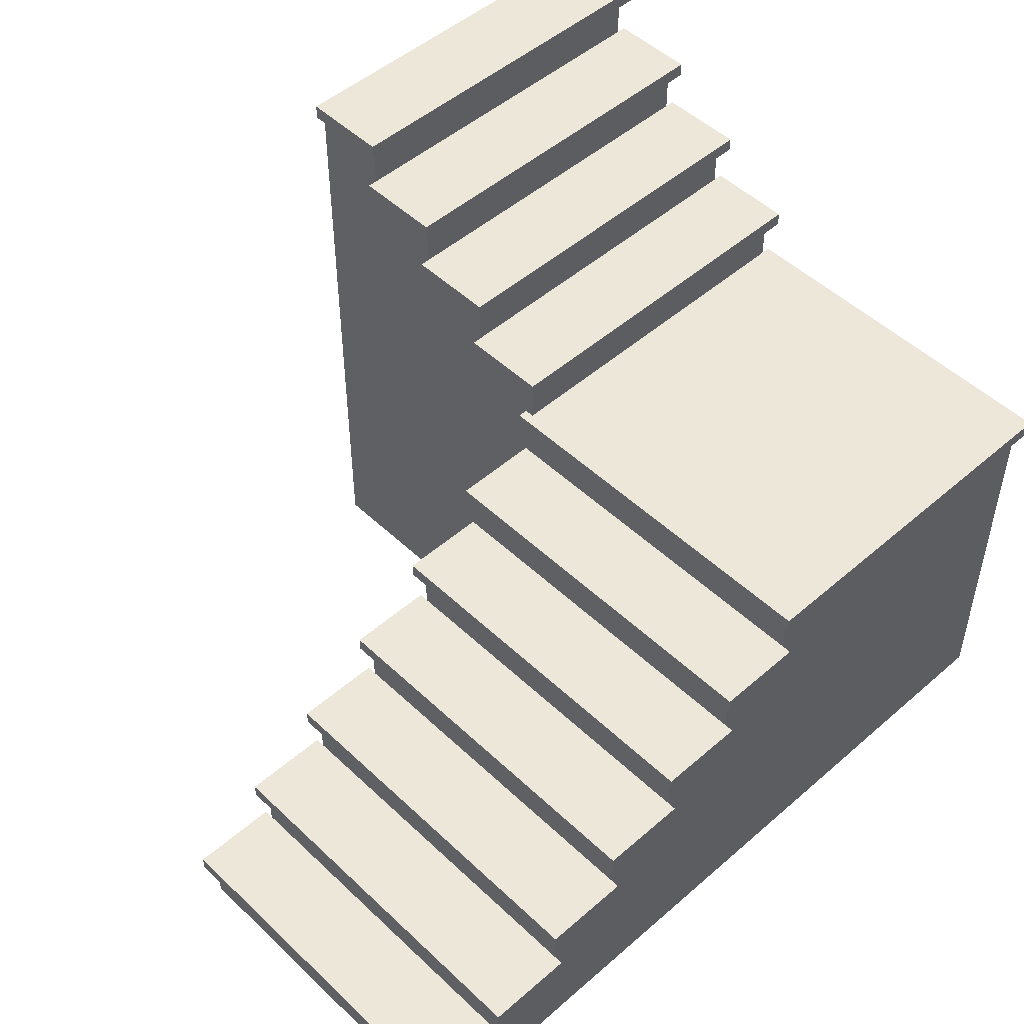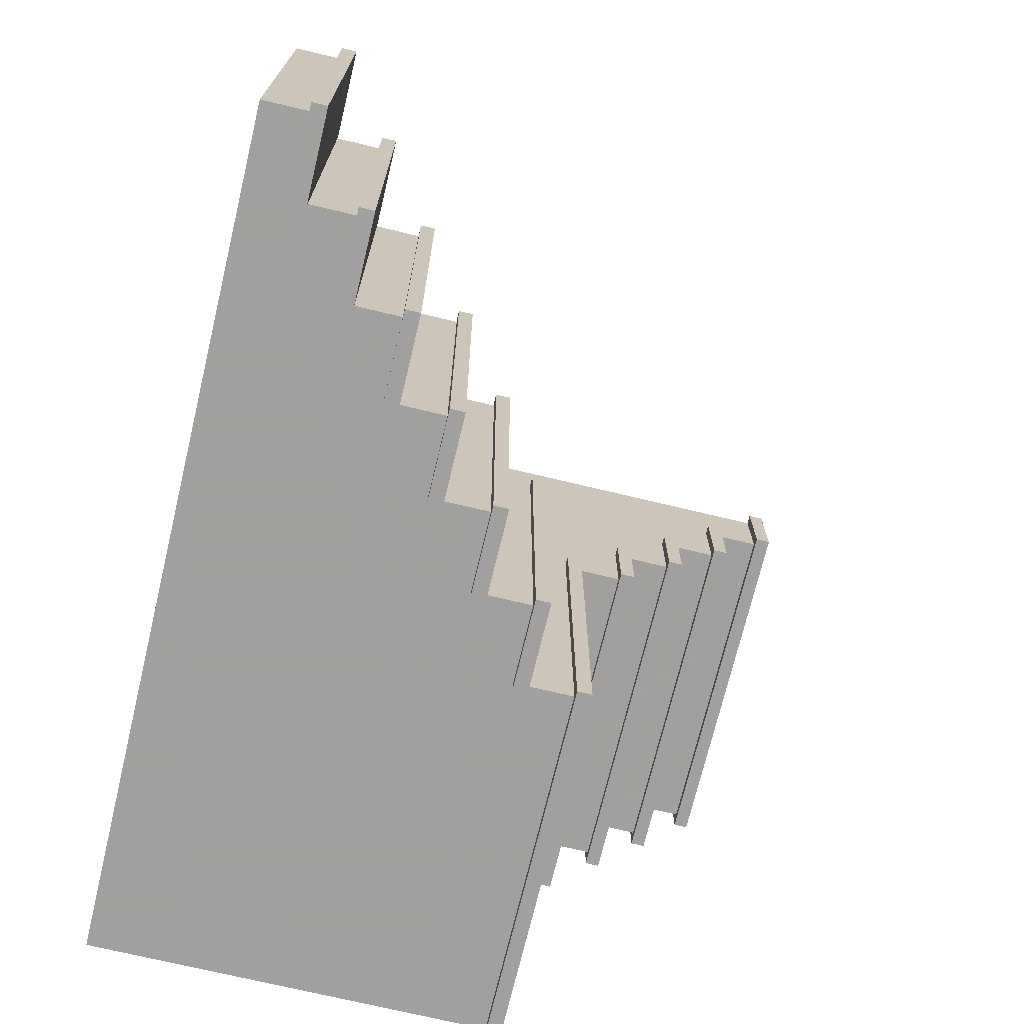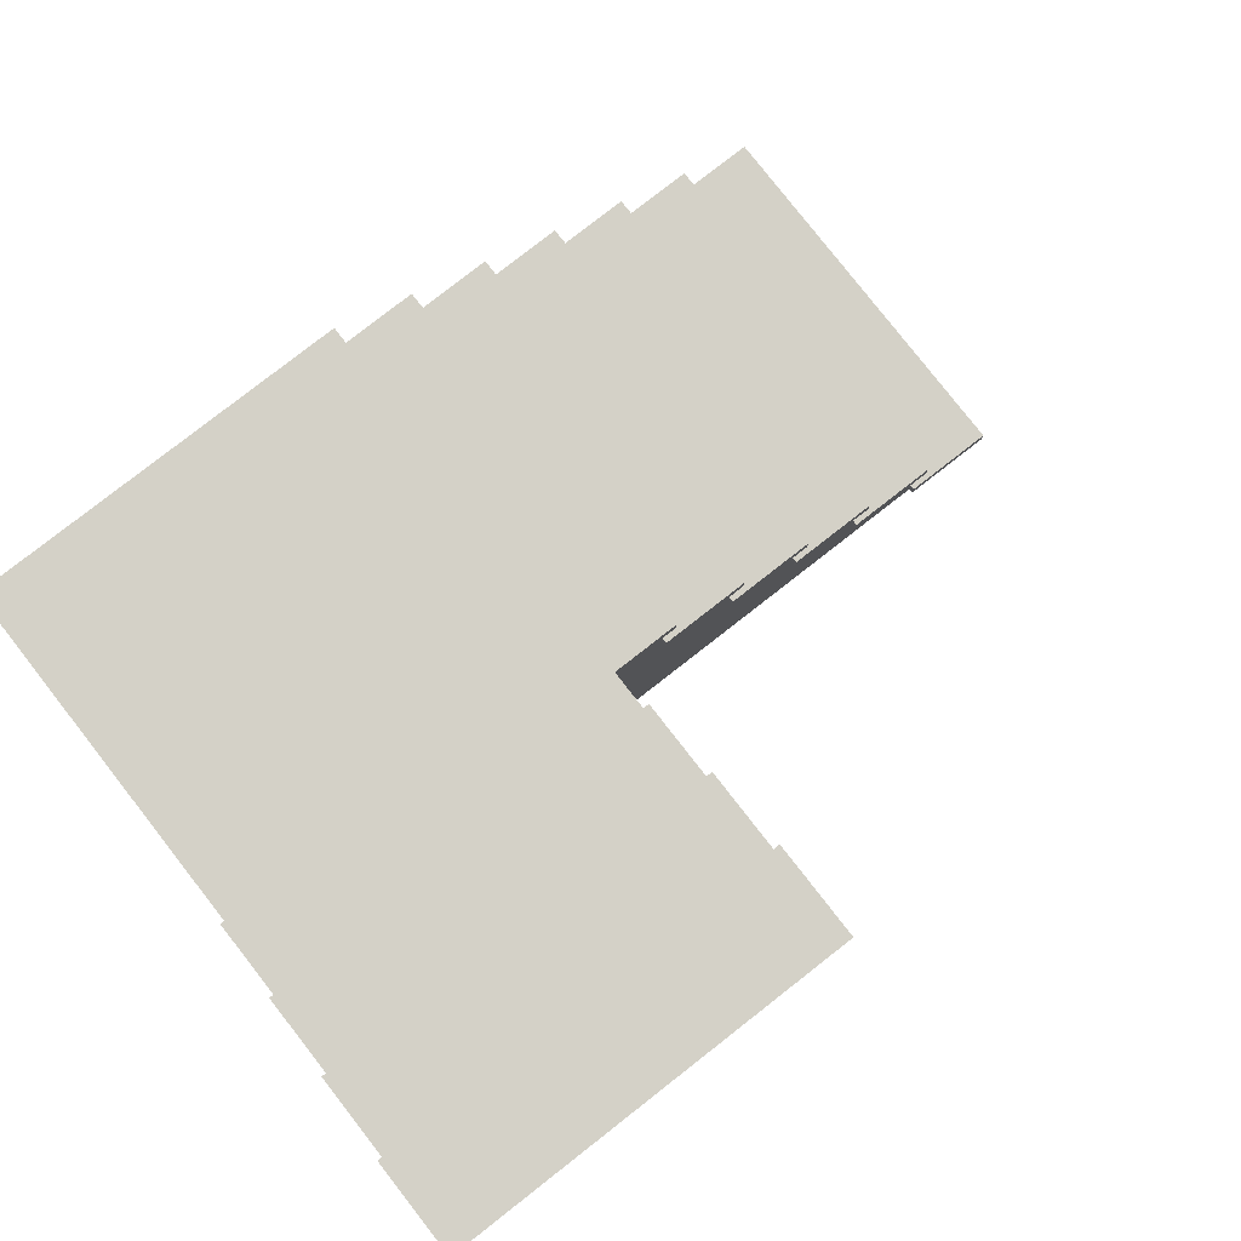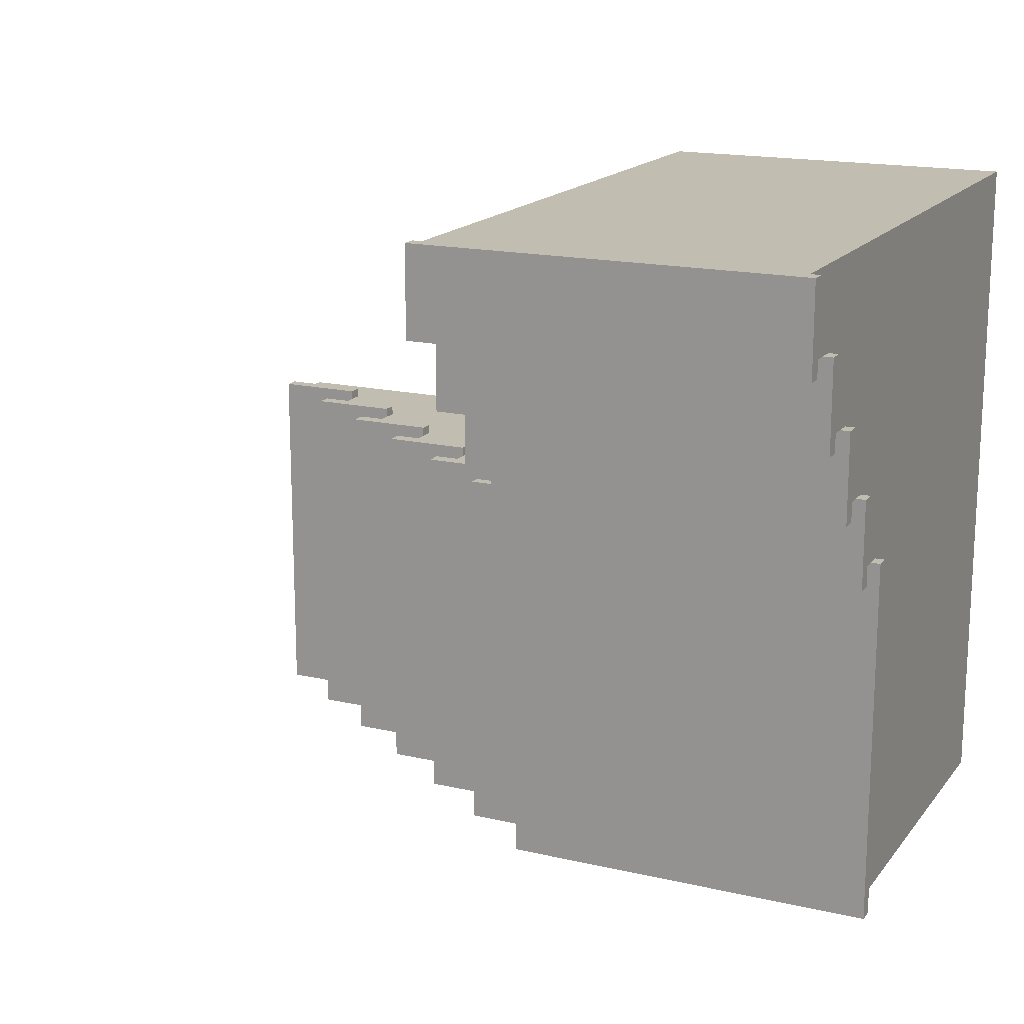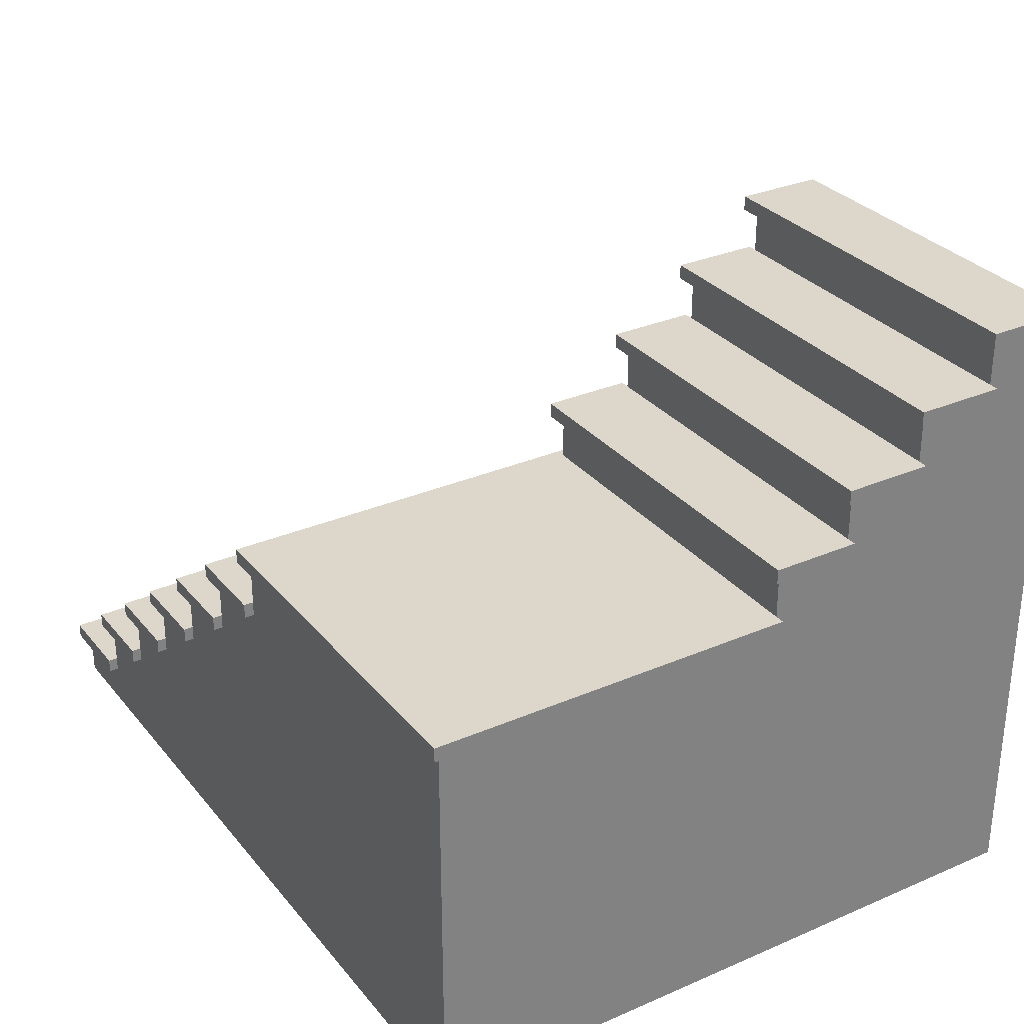
<metadata>
{"format":"obj","ext":"obj","renderer":"f3d","projection":"perspective","resolution":1024,"background":"white","views":[{"elev":49.6,"azim":136.2,"up":"+Y"},{"elev":-71.9,"azim":76.5,"up":"+Z"},{"elev":79.8,"azim":-38.0,"up":"+Y"},{"elev":16.8,"azim":-154.8,"up":"+Z"},{"elev":30.5,"azim":-121.9,"up":"+Y"}]}
</metadata>
<code>
v 0.8039 0.1202 0.09807
v 0.9076 0.1202 0.09807
v 0.8039 0.1373 0.09807
v 0.9076 0.1373 0.09807
v 0.7114 0.1888 0.5322
v 0.7114 0.206 0.5322
v 0.7114 0.1888 0.5435
v 0.7114 0.206 0.5435
v 0.619 0.2575 0.5435
v 0.619 0.2746 0.5435
v 0.7227 0.2575 0.5435
v 0.7227 0.2746 0.5435
v 0.619 0.2575 0.09807
v 0.619 0.2746 0.09807
v 0.619 0.2575 0.1094
v 0.619 0.2746 0.1094
v 0.8151 0.206 0.09807
v 0.8151 0.206 0.5435
v 0.7114 0.206 0.09807
v 0.7114 0.206 0.1094
v 0.4341 0.3948 0.09807
v 0.4341 0.4119 0.09807
v 0.4341 0.3948 0.1094
v 0.4341 0.4119 0.1094
v 0.7227 0.2746 0.09807
v 0.619 0.2746 0.5322
v 0.619 0.2575 0.5322
v 0.4341 0.3948 0.5435
v 0.4341 0.4119 0.5435
v 0.5378 0.3948 0.5435
v 0.5378 0.4119 0.5435
v 0.9076 0.1373 0.5435
v 0.8039 0.1373 0.5435
v 0.8039 0.1373 0.1094
v 0.8039 0.1373 0.5322
v 0.6303 0.3433 0.09807
v 0.6303 0.3433 0.5435
v 0.5266 0.3433 0.09807
v 0.5266 0.3433 0.1094
v 0.5266 0.3433 0.5435
v 0.5266 0.3433 0.5322
v 0.8963 0.05149 0.09807
v 0.8963 0.06866 0.09807
v 0.8963 0.05149 0.1094
v 0.8963 0.06866 0.1094
v 1 0.05149 0.09807
v 1 0.06866 0.09807
v 0.7114 0.1888 0.09807
v 0.8151 0.1888 0.09807
v 0.5378 0.4119 0.09807
v 0.7227 0.2575 0.09807
v 0.5266 0.3261 0.09807
v 0.5266 0.3261 0.1094
v 0.8039 0.1202 0.5435
v 0.9076 0.1202 0.5435
v 0.9887 0.05149 0.5322
v 1 0.05149 0.5435
v 0.8963 0.05149 0.5435
v 0.8963 0.05149 0.5322
v 0.9887 0.05149 0.1094
v 1 0.06866 0.5435
v 0.8963 0.06866 0.5435
v 0.8963 0.06866 0.5322
v 0.6303 0.3261 0.09807
v 0.6303 0.3261 0.5435
v 0.8039 0.1202 0.1094
v 0.4454 0.4806 0.09807
v 0.4454 0.4634 0.09807
v 0.4454 0.4806 0.5435
v 0.4454 0.4634 0.5435
v 0.5266 0.3261 0.5322
v 0.5266 0.3261 0.5435
v 0.5378 0.3948 0.09807
v 0.8039 0.1202 0.5322
v 0.7114 0.2575 0.5322
v 0.7114 0.2575 0.1094
v 0.619 0.3261 0.5322
v 0.619 0.3261 0.1094
v 0.7114 0.1888 0.1094
v 0.8151 0.1888 0.5435
v 0.8039 0.1888 0.5322
v 0.8039 0.1888 0.1094
v 0.8963 0.1202 0.5322
v 0.8963 0.1202 0.1094
v 0.5266 0.3948 0.1094
v 0.5266 0.3948 0.5322
v 0.4341 0.3948 0.5322
v 0.4454 0.7381 0.7982
v 0.4454 0.7552 0.7982
v 0 0.7381 0.7982
v 0 0.7552 0.7982
v 0 0.5321 0.5209
v 0 0.5493 0.5209
v 0 0.5321 0.6246
v 0 0.5493 0.6246
v 0 0.7381 0.9019
v 0 0.7552 0.9019
v 0.4341 0.7381 0.9019
v 0.01128 0.7381 0.9019
v 0.4454 0.7381 0.9019
v 0.4454 0.7552 0.9019
v 0.4454 0.5321 0.6246
v 0.4341 0.5321 0.6246
v 0.4454 0.5493 0.6246
v 0.4341 0.5493 0.6246
v 0 0.6694 0.7058
v 0 0.6866 0.7058
v 0 0.6694 0.8095
v 0 0.6866 0.8095
v 0.4454 0.6866 0.7058
v 0.4454 0.6866 0.8095
v 0.4341 0.6866 0.8095
v 0.01128 0.6866 0.8095
v 0.4454 0.6008 0.7171
v 0.4341 0.6008 0.7171
v 0.4454 0.6179 0.7171
v 0.4341 0.6179 0.7171
v 0.4454 0.6694 0.8095
v 0.4341 0.6694 0.7171
v 0.4341 0.6694 0.8095
v 0.4454 0.6694 0.7058
v 0.01128 0.6694 0.7171
v 0.01128 0.6694 0.8095
v 0.4454 0.5493 0.5209
v 0.01128 0.5493 0.6246
v 0.4454 0.6179 0.6133
v 0 0.6179 0.6133
v 0.01128 0.6179 0.7171
v 0 0.6179 0.7171
v 0.4454 0.6008 0.6133
v 0 0.6008 0.6133
v 0.01128 0.5321 0.6246
v 0.01128 0.6008 0.7171
v 0 0.6008 0.7171
v 0.4454 0.5321 0.5209
v 0.4341 0.5321 0.5322
v 0.01128 0.5321 0.5322
v 0.4341 0.6008 0.6246
v 0.01128 0.6008 0.6246
v 0.4341 0.7381 0.8095
v 0.01128 0.7381 0.8095
v 0 0.4634 0.09807
v 0 0.4806 0.09807
v 0 0.4634 0.5322
v 0 0.4806 0.5322
v 0.01128 0.4634 0.5322
v 0.01128 0.4806 0.5322
v 0.01128 0.4634 0.1094
v 0.4341 0.4634 0.1094
v 0.4341 0.4634 0.5435
v 0.4341 0.4806 0.5322
v 0.4341 0.4806 0.5435
v 0.9887 0 0.1094
v 0.9887 0 0.5322
v 0.4341 0 0.9019
v 0.01128 0 0.9019
v 0.01128 0 0.1094
v 0.4341 0 0.5322
g stairsCorner
f 2 1 3
f 3 4 2
f 6 5 7
f 7 8 6
f 10 9 11
f 11 12 10
f 14 13 15
f 15 16 14
f 18 17 19
f 19 8 18
f 19 20 8
f 20 6 8
f 22 21 23
f 23 24 22
f 12 25 14
f 14 10 12
f 14 16 10
f 16 26 10
f 26 27 9
f 9 10 26
f 29 28 30
f 30 31 29
f 32 4 3
f 3 33 32
f 3 34 33
f 34 35 33
f 37 36 38
f 38 39 37
f 39 40 37
f 39 41 40
f 43 42 44
f 44 45 43
f 46 42 43
f 43 47 46
f 49 48 19
f 19 17 49
f 31 50 22
f 22 29 31
f 22 24 29
f 51 13 14
f 14 25 51
f 38 52 53
f 53 39 38
f 33 54 55
f 55 32 33
f 56 46 57
f 57 58 56
f 58 59 56
f 46 56 60
f 60 42 46
f 60 44 42
f 61 47 43
f 43 62 61
f 43 45 62
f 45 63 62
f 64 36 37
f 37 65 64
f 3 1 66
f 66 34 3
f 68 67 69
f 69 70 68
f 64 52 38
f 38 36 64
f 41 71 72
f 72 40 41
f 73 21 22
f 22 50 73
f 35 74 54
f 54 33 35
f 51 25 12
f 12 11 51
f 2 4 32
f 32 55 2
f 75 51 11
f 11 9 75
f 9 27 75
f 51 75 76
f 76 13 51
f 76 15 13
f 77 64 65
f 65 72 77
f 72 71 77
f 64 77 78
f 78 52 64
f 78 53 52
f 63 59 58
f 58 62 63
f 19 48 79
f 79 20 19
f 73 50 31
f 31 30 73
f 8 7 80
f 80 18 8
f 81 49 80
f 80 7 81
f 7 5 81
f 49 81 82
f 82 48 49
f 82 79 48
f 62 58 57
f 57 61 62
f 40 72 65
f 65 37 40
f 83 2 55
f 55 54 83
f 54 74 83
f 2 83 84
f 84 1 2
f 84 66 1
f 86 85 30
f 30 28 86
f 28 87 86
f 73 30 85
f 85 21 73
f 85 23 21
f 49 17 18
f 18 80 49
f 46 47 61
f 61 57 46
f 89 88 90
f 90 91 89
f 93 92 94
f 94 95 93
f 91 90 96
f 96 97 91
f 99 98 100
f 100 101 99
f 101 96 99
f 101 97 96
f 103 102 104
f 104 105 103
f 107 106 108
f 108 109 107
f 111 110 107
f 107 112 111
f 107 113 112
f 107 109 113
f 115 114 116
f 116 117 115
f 119 118 120
f 121 118 119
f 119 106 121
f 119 122 106
f 122 123 106
f 123 108 106
f 104 124 93
f 93 105 104
f 93 125 105
f 93 95 125
f 116 126 127
f 127 117 116
f 127 128 117
f 127 129 128
f 126 130 131
f 131 127 126
f 120 118 111
f 111 112 120
f 110 121 106
f 106 107 110
f 94 132 125
f 125 95 94
f 108 123 113
f 113 109 108
f 134 133 128
f 128 129 134
f 124 135 92
f 92 93 124
f 136 102 103
f 135 102 136
f 136 92 135
f 136 137 92
f 137 132 92
f 132 94 92
f 138 114 115
f 130 114 138
f 138 131 130
f 138 139 131
f 139 133 131
f 133 134 131
f 88 89 101
f 101 100 88
f 130 126 116
f 116 114 130
f 101 89 91
f 91 97 101
f 121 110 111
f 111 118 121
f 140 100 98
f 88 100 140
f 140 90 88
f 140 141 90
f 141 99 90
f 99 96 90
f 127 131 134
f 134 129 127
f 135 124 104
f 104 102 135
f 143 142 144
f 144 145 143
f 145 144 146
f 146 147 145
f 68 142 143
f 143 67 68
f 148 146 144
f 148 144 142
f 149 148 142
f 149 142 68
f 150 149 68
f 68 70 150
f 69 67 143
f 143 147 151
f 143 145 147
f 69 151 152
f 143 151 69
f 150 70 69
f 69 152 150
f 39 85 86
f 86 41 39
f 16 78 77
f 77 26 16
f 34 82 81
f 81 35 34
f 20 76 75
f 75 6 20
f 153 60 56
f 56 154 153
f 45 84 83
f 83 63 45
f 140 112 113
f 113 141 140
f 138 105 125
f 125 139 138
f 156 155 98
f 98 99 156
f 148 157 156
f 156 146 148
f 156 147 146
f 156 132 147
f 156 125 132
f 156 139 125
f 156 133 139
f 156 128 133
f 156 122 128
f 156 123 122
f 156 113 123
f 156 141 113
f 156 99 141
f 137 147 132
f 119 117 128
f 128 122 119
f 153 157 148
f 148 44 153
f 148 45 44
f 148 66 45
f 148 34 66
f 148 79 34
f 148 20 79
f 148 15 20
f 148 16 15
f 148 53 16
f 148 39 53
f 148 23 39
f 148 24 23
f 148 149 24
f 39 23 85
f 16 53 78
f 20 15 76
f 34 79 82
f 45 66 84
f 153 44 60
f 59 154 56
f 158 154 59
f 59 87 158
f 59 74 5
f 59 63 74
f 74 63 83
f 74 35 5
f 5 35 81
f 5 71 87
f 5 27 71
f 5 6 27
f 27 6 75
f 27 26 71
f 71 26 77
f 71 41 87
f 41 86 87
f 59 5 87
f 153 154 158
f 158 157 153
f 158 155 157
f 155 156 157
f 151 147 137
f 137 136 151
f 151 136 103
f 103 152 151
f 103 150 152
f 103 29 150
f 103 28 29
f 28 103 155
f 87 28 155
f 155 158 87
f 103 115 155
f 115 103 105
f 105 138 115
f 115 120 155
f 120 115 117
f 117 119 120
f 120 98 155
f 98 120 112
f 112 140 98
f 150 29 24
f 24 149 150
g stairsCorner
f 2 1 3
f 3 4 2
f 6 5 7
f 7 8 6
f 10 9 11
f 11 12 10
f 14 13 15
f 15 16 14
f 18 17 19
f 19 8 18
f 19 20 8
f 20 6 8
f 22 21 23
f 23 24 22
f 12 25 14
f 14 10 12
f 14 16 10
f 16 26 10
f 26 27 9
f 9 10 26
f 29 28 30
f 30 31 29
f 32 4 3
f 3 33 32
f 3 34 33
f 34 35 33
f 37 36 38
f 38 39 37
f 39 40 37
f 39 41 40
f 43 42 44
f 44 45 43
f 46 42 43
f 43 47 46
f 49 48 19
f 19 17 49
f 31 50 22
f 22 29 31
f 22 24 29
f 51 13 14
f 14 25 51
f 38 52 53
f 53 39 38
f 33 54 55
f 55 32 33
f 56 46 57
f 57 58 56
f 58 59 56
f 46 56 60
f 60 42 46
f 60 44 42
f 61 47 43
f 43 62 61
f 43 45 62
f 45 63 62
f 64 36 37
f 37 65 64
f 3 1 66
f 66 34 3
f 68 67 69
f 69 70 68
f 64 52 38
f 38 36 64
f 41 71 72
f 72 40 41
f 73 21 22
f 22 50 73
f 35 74 54
f 54 33 35
f 51 25 12
f 12 11 51
f 2 4 32
f 32 55 2
f 75 51 11
f 11 9 75
f 9 27 75
f 51 75 76
f 76 13 51
f 76 15 13
f 77 64 65
f 65 72 77
f 72 71 77
f 64 77 78
f 78 52 64
f 78 53 52
f 63 59 58
f 58 62 63
f 19 48 79
f 79 20 19
f 73 50 31
f 31 30 73
f 8 7 80
f 80 18 8
f 81 49 80
f 80 7 81
f 7 5 81
f 49 81 82
f 82 48 49
f 82 79 48
f 62 58 57
f 57 61 62
f 40 72 65
f 65 37 40
f 83 2 55
f 55 54 83
f 54 74 83
f 2 83 84
f 84 1 2
f 84 66 1
f 86 85 30
f 30 28 86
f 28 87 86
f 73 30 85
f 85 21 73
f 85 23 21
f 49 17 18
f 18 80 49
f 46 47 61
f 61 57 46
f 89 88 90
f 90 91 89
f 93 92 94
f 94 95 93
f 91 90 96
f 96 97 91
f 99 98 100
f 100 101 99
f 101 96 99
f 101 97 96
f 103 102 104
f 104 105 103
f 107 106 108
f 108 109 107
f 111 110 107
f 107 112 111
f 107 113 112
f 107 109 113
f 115 114 116
f 116 117 115
f 119 118 120
f 121 118 119
f 119 106 121
f 119 122 106
f 122 123 106
f 123 108 106
f 104 124 93
f 93 105 104
f 93 125 105
f 93 95 125
f 116 126 127
f 127 117 116
f 127 128 117
f 127 129 128
f 126 130 131
f 131 127 126
f 120 118 111
f 111 112 120
f 110 121 106
f 106 107 110
f 94 132 125
f 125 95 94
f 108 123 113
f 113 109 108
f 134 133 128
f 128 129 134
f 124 135 92
f 92 93 124
f 136 102 103
f 135 102 136
f 136 92 135
f 136 137 92
f 137 132 92
f 132 94 92
f 138 114 115
f 130 114 138
f 138 131 130
f 138 139 131
f 139 133 131
f 133 134 131
f 88 89 101
f 101 100 88
f 130 126 116
f 116 114 130
f 101 89 91
f 91 97 101
f 121 110 111
f 111 118 121
f 140 100 98
f 88 100 140
f 140 90 88
f 140 141 90
f 141 99 90
f 99 96 90
f 127 131 134
f 134 129 127
f 135 124 104
f 104 102 135
f 143 142 144
f 144 145 143
f 145 144 146
f 146 147 145
f 68 142 143
f 143 67 68
f 148 146 144
f 148 144 142
f 149 148 142
f 149 142 68
f 150 149 68
f 68 70 150
f 69 67 143
f 143 147 151
f 143 145 147
f 69 151 152
f 143 151 69
f 150 70 69
f 69 152 150
f 39 85 86
f 86 41 39
f 16 78 77
f 77 26 16
f 34 82 81
f 81 35 34
f 20 76 75
f 75 6 20
f 153 60 56
f 56 154 153
f 45 84 83
f 83 63 45
f 140 112 113
f 113 141 140
f 138 105 125
f 125 139 138
f 156 155 98
f 98 99 156
f 148 157 156
f 156 146 148
f 156 147 146
f 156 132 147
f 156 125 132
f 156 139 125
f 156 133 139
f 156 128 133
f 156 122 128
f 156 123 122
f 156 113 123
f 156 141 113
f 156 99 141
f 137 147 132
f 119 117 128
f 128 122 119
f 153 157 148
f 148 44 153
f 148 45 44
f 148 66 45
f 148 34 66
f 148 79 34
f 148 20 79
f 148 15 20
f 148 16 15
f 148 53 16
f 148 39 53
f 148 23 39
f 148 24 23
f 148 149 24
f 39 23 85
f 16 53 78
f 20 15 76
f 34 79 82
f 45 66 84
f 153 44 60
f 59 154 56
f 158 154 59
f 59 87 158
f 59 74 5
f 59 63 74
f 74 63 83
f 74 35 5
f 5 35 81
f 5 71 87
f 5 27 71
f 5 6 27
f 27 6 75
f 27 26 71
f 71 26 77
f 71 41 87
f 41 86 87
f 59 5 87
f 153 154 158
f 158 157 153
f 158 155 157
f 155 156 157
f 151 147 137
f 137 136 151
f 151 136 103
f 103 152 151
f 103 150 152
f 103 29 150
f 103 28 29
f 28 103 155
f 87 28 155
f 155 158 87
f 103 115 155
f 115 103 105
f 105 138 115
f 115 120 155
f 120 115 117
f 117 119 120
f 120 98 155
f 98 120 112
f 112 140 98
f 150 29 24
f 24 149 150

</code>
